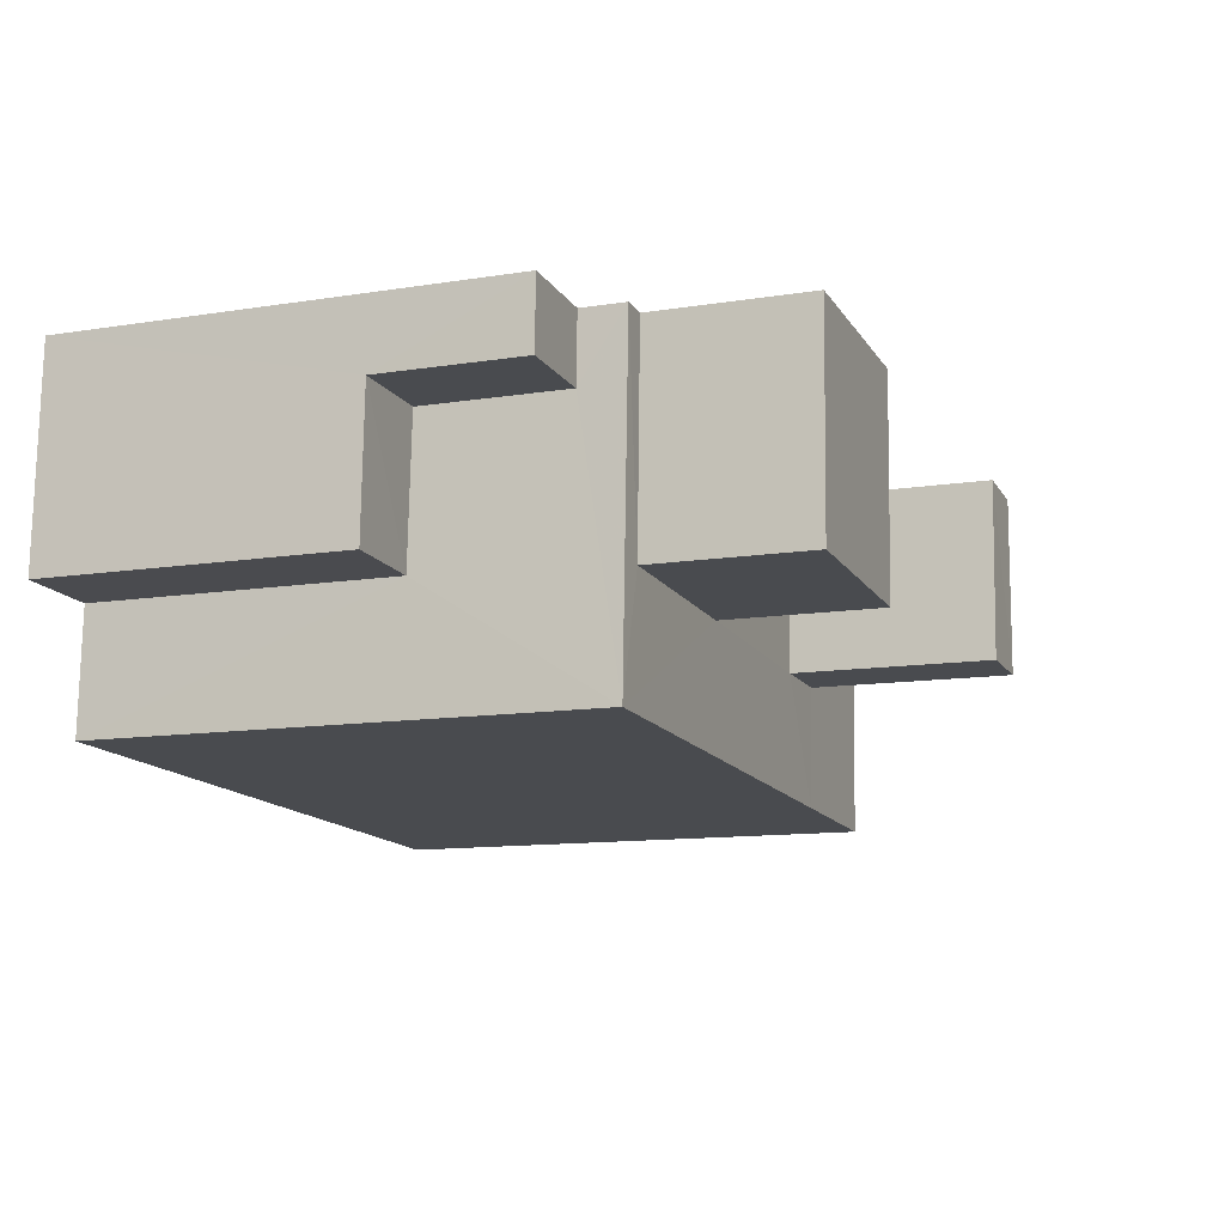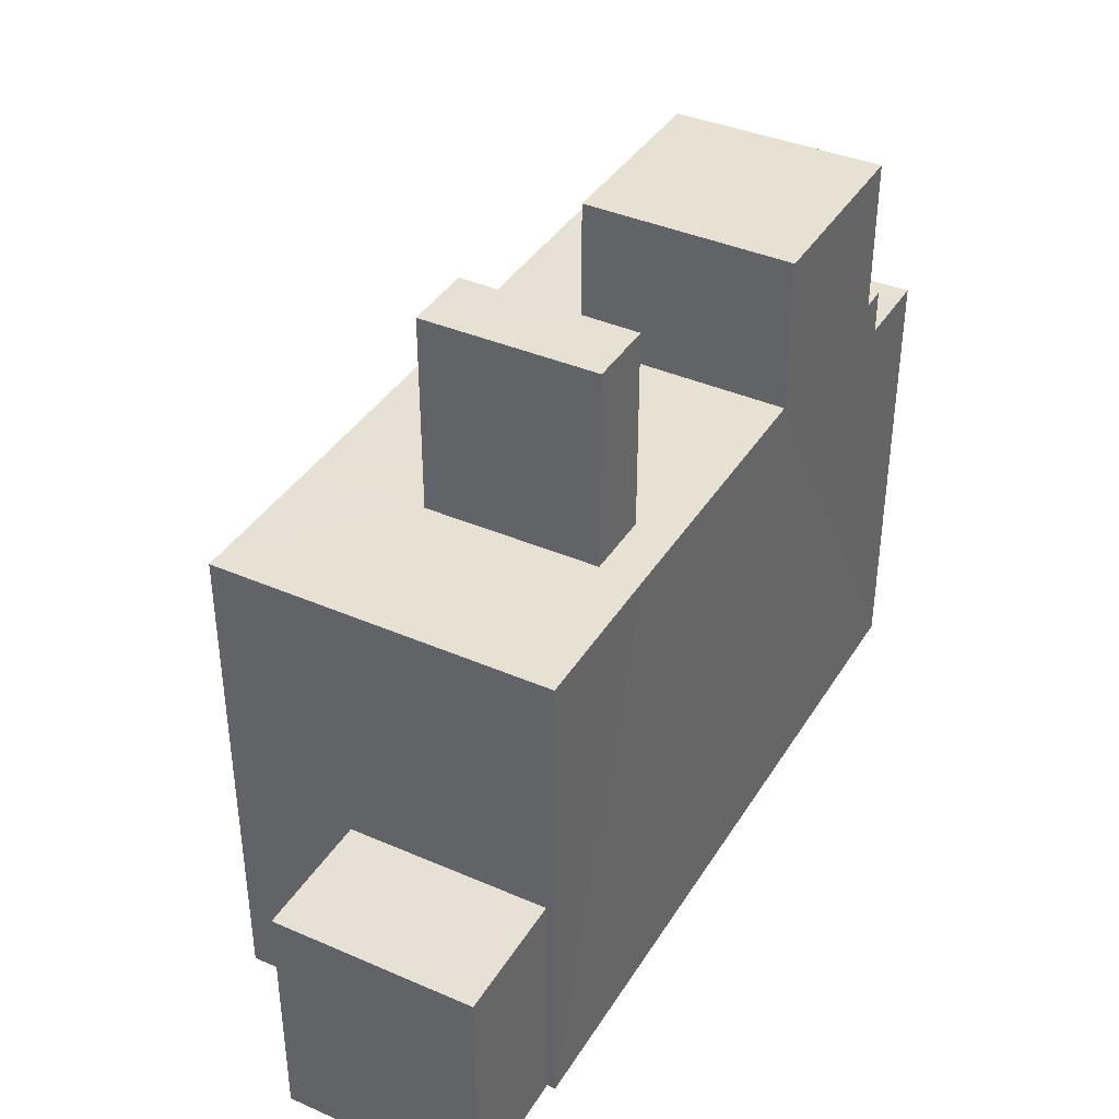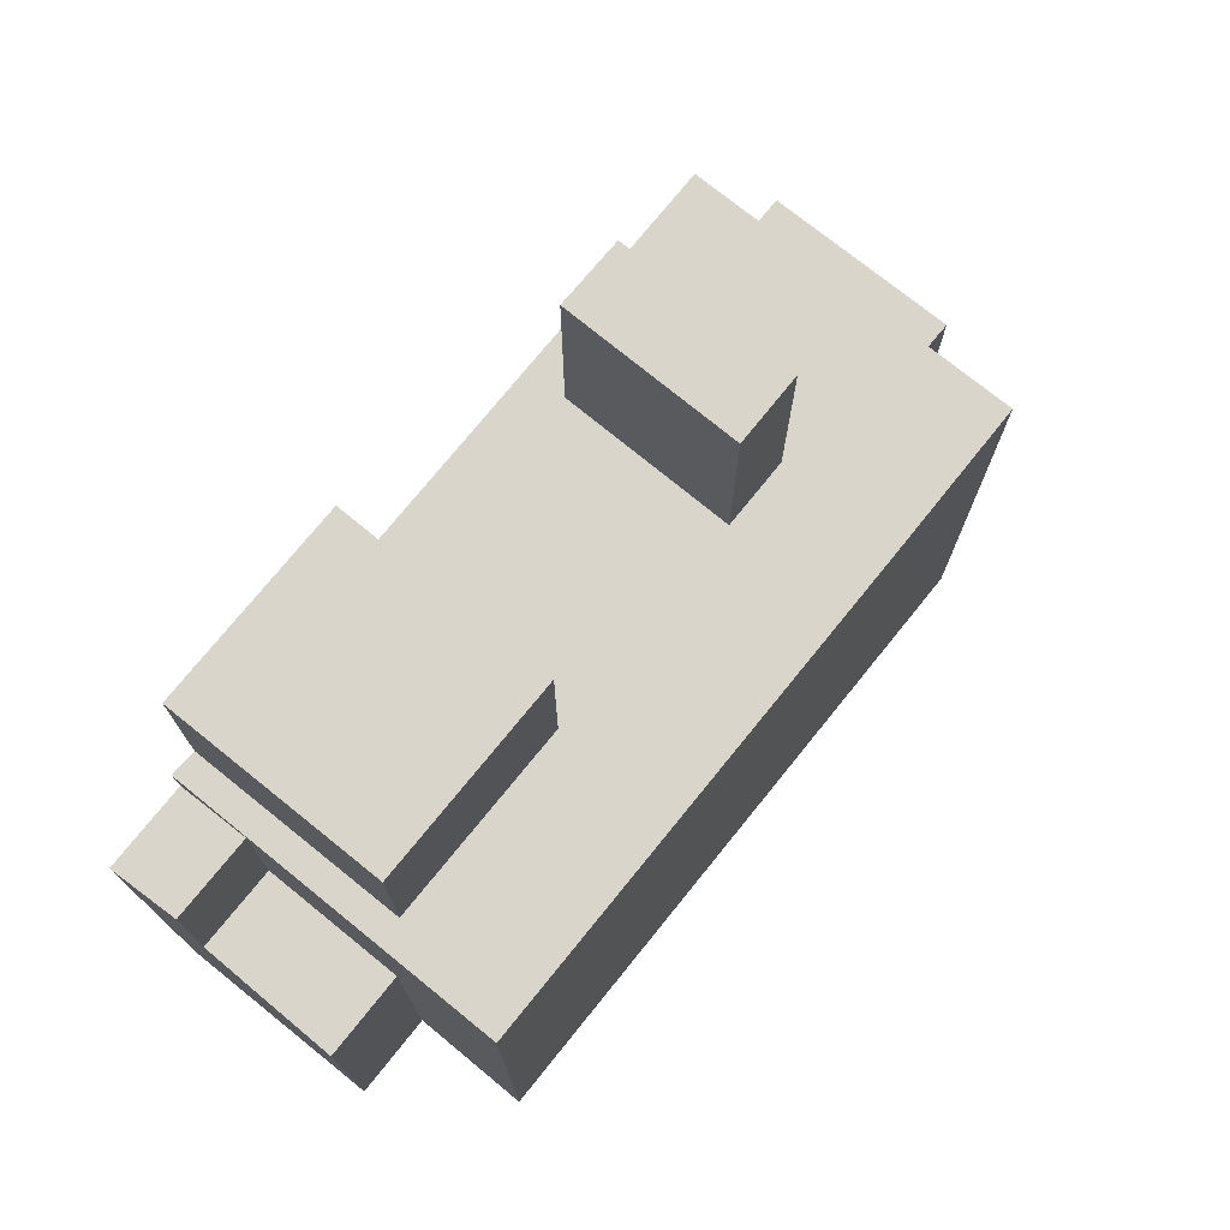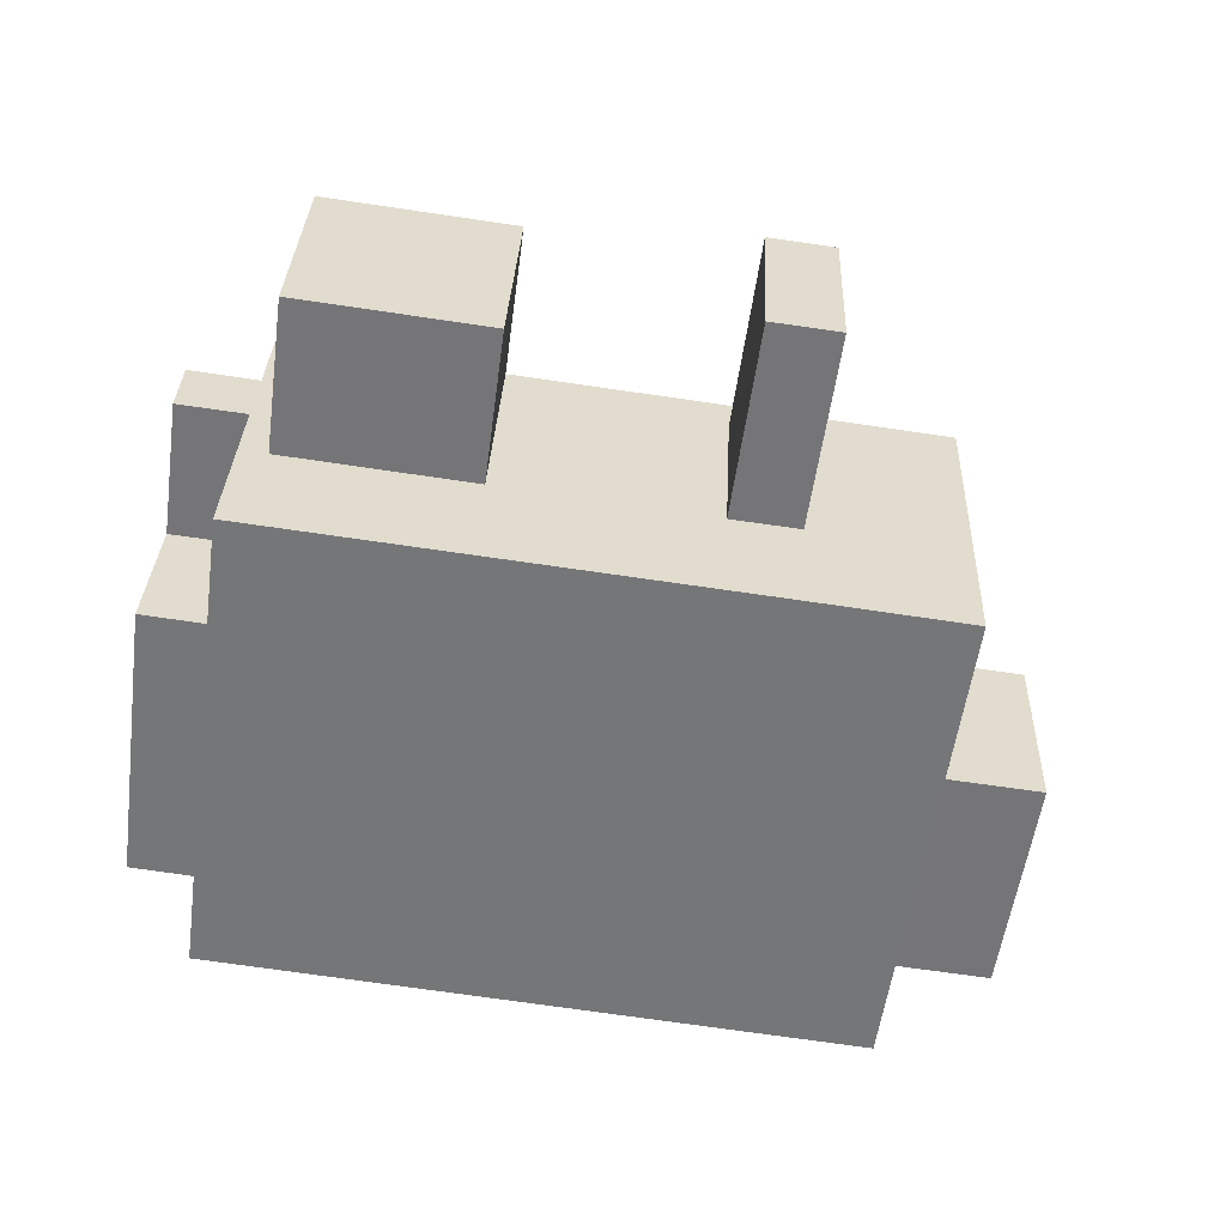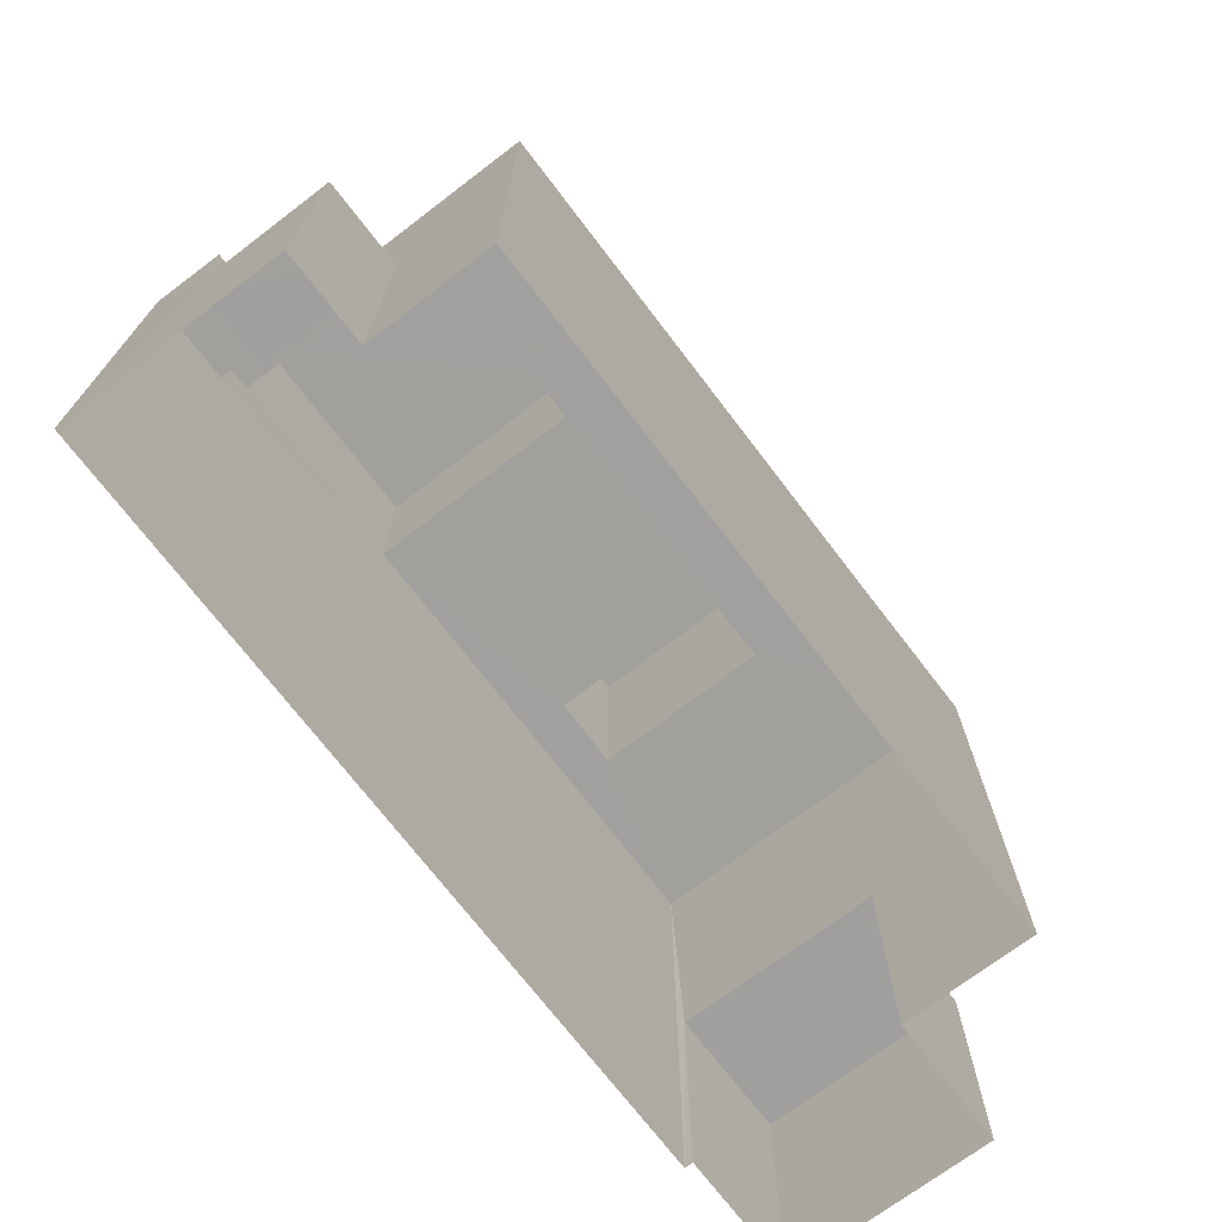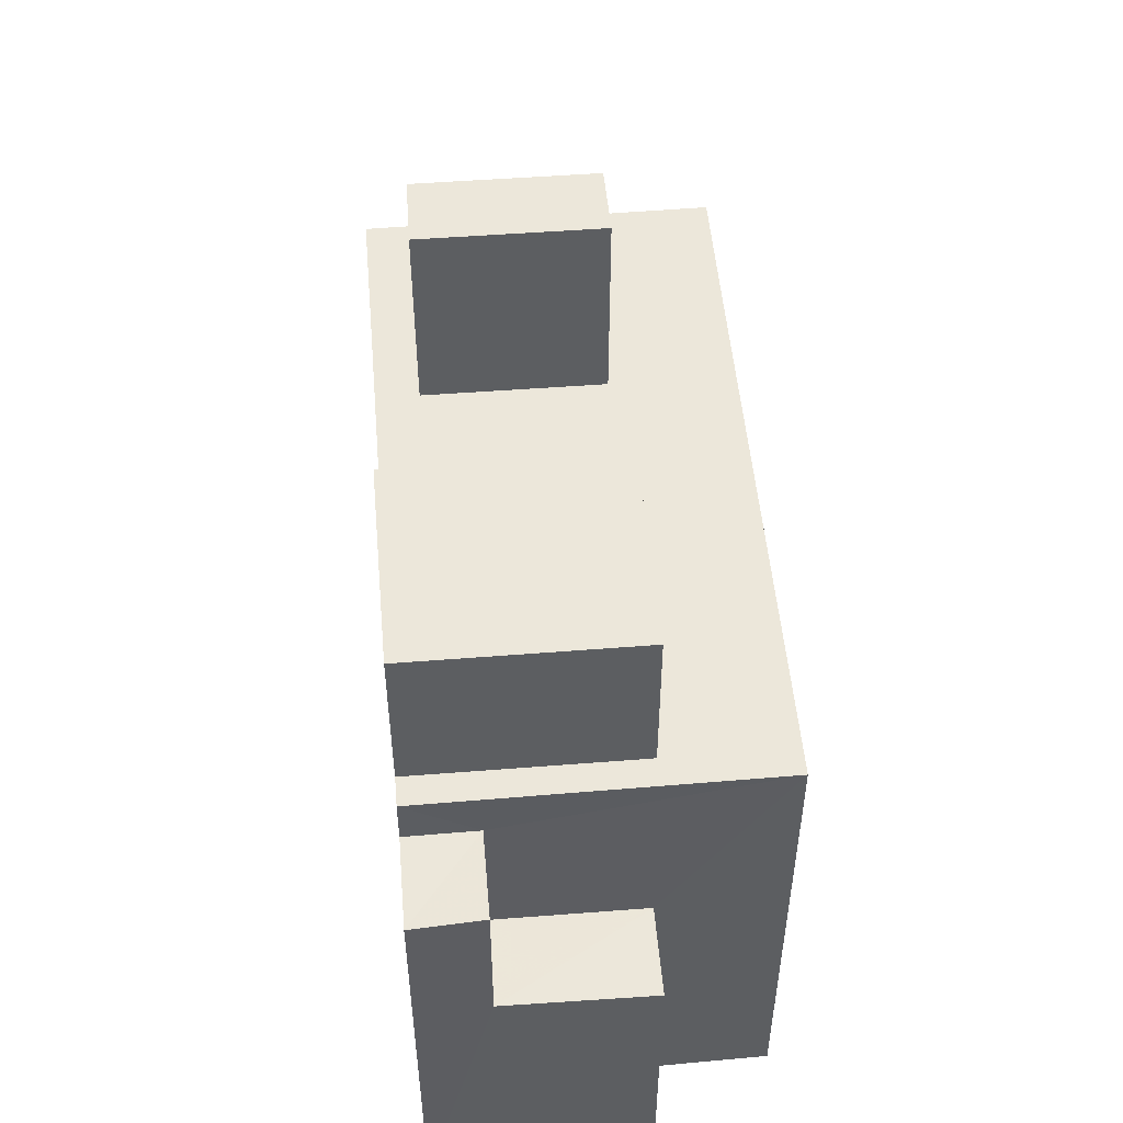
<metadata>
{"format":"obj","ext":"obj","renderer":"f3d","projection":"perspective","resolution":1024,"background":"white","views":[{"elev":-11.5,"azim":-68.8,"up":"+Y"},{"elev":39.0,"azim":116.2,"up":"+Z"},{"elev":74.3,"azim":-53.5,"up":"+Z"},{"elev":-56.6,"azim":-7.8,"up":"+Y"},{"elev":-71.6,"azim":-55.2,"up":"+Z"},{"elev":51.7,"azim":-97.4,"up":"+Z"}]}
</metadata>
<code>
v -3.73e+05 -1.041e+05 28.31
v -3.73e+05 -1.041e+05 28.31
v -3.729e+05 -1.041e+05 28.31
v -3.729e+05 -1.041e+05 28.31
v -3.729e+05 -1.041e+05 28.31
v -3.729e+05 -1.041e+05 28.31
v -3.73e+05 -1.041e+05 28.31
v -3.73e+05 -1.041e+05 28.31
v -3.729e+05 -1.041e+05 28.31
v -3.729e+05 -1.041e+05 28.31
v -3.729e+05 -1.041e+05 32.7
v -3.729e+05 -1.041e+05 32.7
v -3.729e+05 -1.041e+05 32.7
v -3.729e+05 -1.041e+05 32.7
v -3.73e+05 -1.041e+05 41.04
v -3.73e+05 -1.041e+05 41.04
v -3.73e+05 -1.041e+05 41.04
v -3.729e+05 -1.041e+05 41.04
v -3.73e+05 -1.041e+05 36.59
v -3.73e+05 -1.041e+05 36.59
v -3.73e+05 -1.041e+05 36.59
v -3.73e+05 -1.041e+05 36.59
v -3.73e+05 -1.041e+05 40.26
v -3.73e+05 -1.041e+05 40.26
v -3.73e+05 -1.041e+05 40.26
v -3.73e+05 -1.041e+05 40.26
v -3.73e+05 -1.041e+05 37.41
v -3.73e+05 -1.041e+05 37.41
v -3.73e+05 -1.041e+05 37.41
v -3.73e+05 -1.041e+05 37.41
v -3.73e+05 -1.041e+05 37.41
v -3.73e+05 -1.041e+05 37.41
v -3.729e+05 -1.041e+05 37.41
v -3.729e+05 -1.041e+05 37.41
v -3.73e+05 -1.041e+05 37.41
v -3.729e+05 -1.041e+05 37.41
v -3.729e+05 -1.041e+05 37.41
v -3.73e+05 -1.041e+05 37.41
v -3.73e+05 -1.041e+05 37.41
v -3.73e+05 -1.041e+05 37.41
v -3.73e+05 -1.041e+05 33.91
v -3.73e+05 -1.041e+05 33.91
v -3.73e+05 -1.041e+05 33.91
v -3.73e+05 -1.041e+05 33.91
f 1 2 3
f 3 2 4
f 5 6 4
f 2 7 8
f 9 2 8
f 5 4 10
f 10 2 9
f 4 2 10
f 11 12 13
f 14 11 13
f 15 16 17
f 18 15 17
f 19 20 21
f 19 22 20
f 23 24 25
f 26 23 25
f 27 28 29
f 27 30 31
f 29 28 32
f 33 34 35
f 33 35 30
f 36 34 37
f 38 39 37
f 39 38 31
f 28 27 31
f 31 30 40
f 34 36 35
f 30 35 40
f 37 39 36
f 39 31 40
f 41 42 43
f 44 41 43
f 11 3 4
f 3 11 33
f 10 9 14
f 34 33 11
f 9 34 14
f 34 11 14
f 36 18 17
f 35 36 17
f 31 25 24
f 28 31 24
f 39 15 18
f 36 39 18
f 40 17 16
f 40 35 17
f 44 19 21
f 41 44 21
f 7 41 8
f 8 41 20
f 7 42 41
f 20 41 21
f 4 6 12
f 11 4 12
f 28 24 23
f 32 28 23
f 2 1 43
f 1 27 43
f 19 29 22
f 19 27 29
f 44 43 19
f 43 27 19
f 13 6 5
f 13 12 6
f 23 26 38
f 20 22 8
f 37 34 9
f 29 32 22
f 32 23 38
f 8 38 9
f 38 37 9
f 8 22 38
f 32 38 22
f 38 26 25
f 31 38 25
f 2 42 7
f 2 43 42
f 3 30 1
f 1 30 27
f 33 30 3
f 10 13 5
f 10 14 13
f 39 16 15
f 39 40 16

</code>
